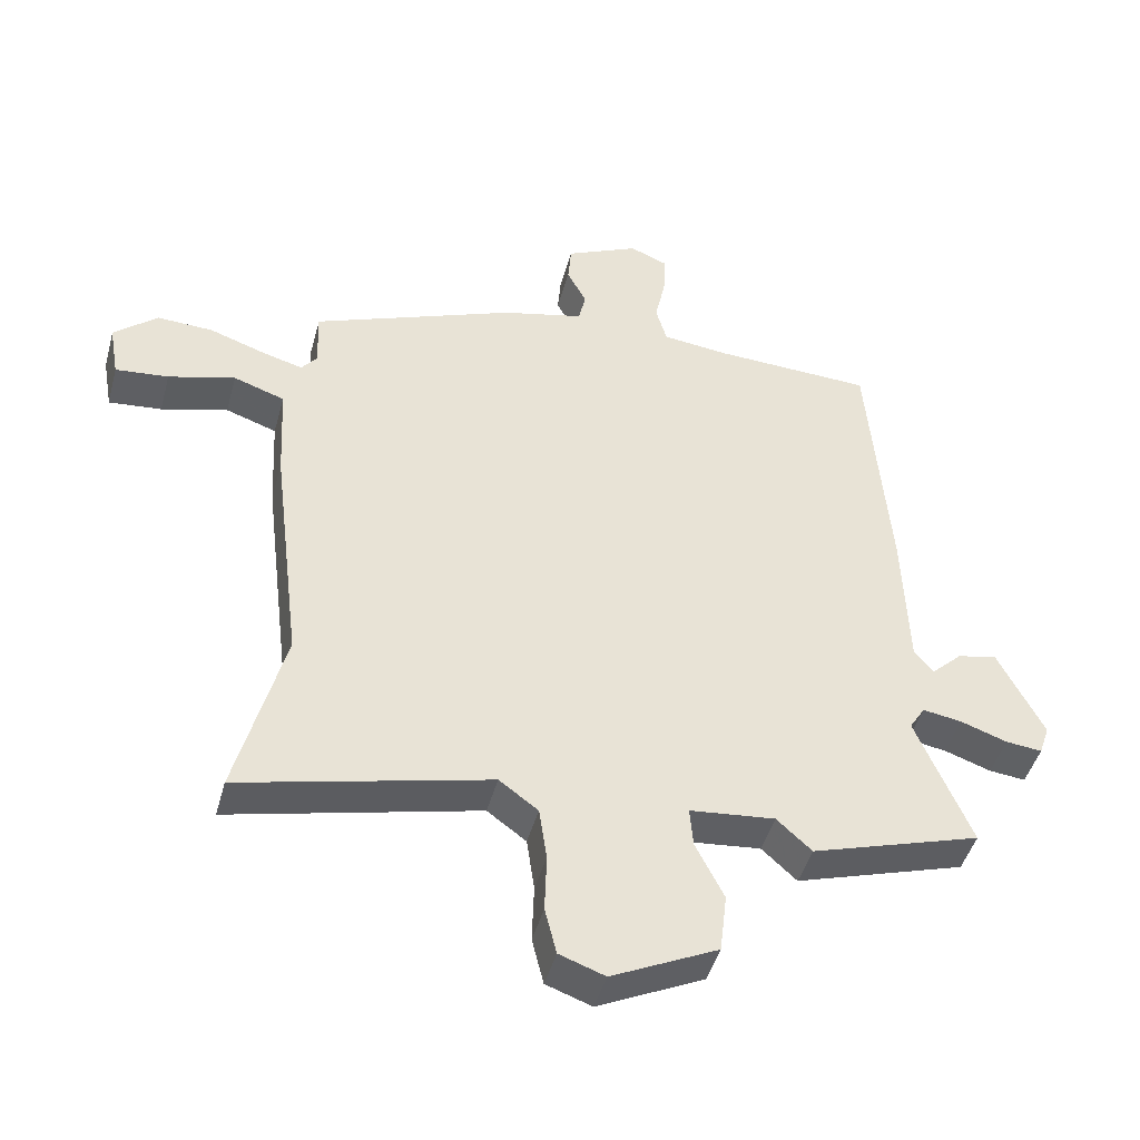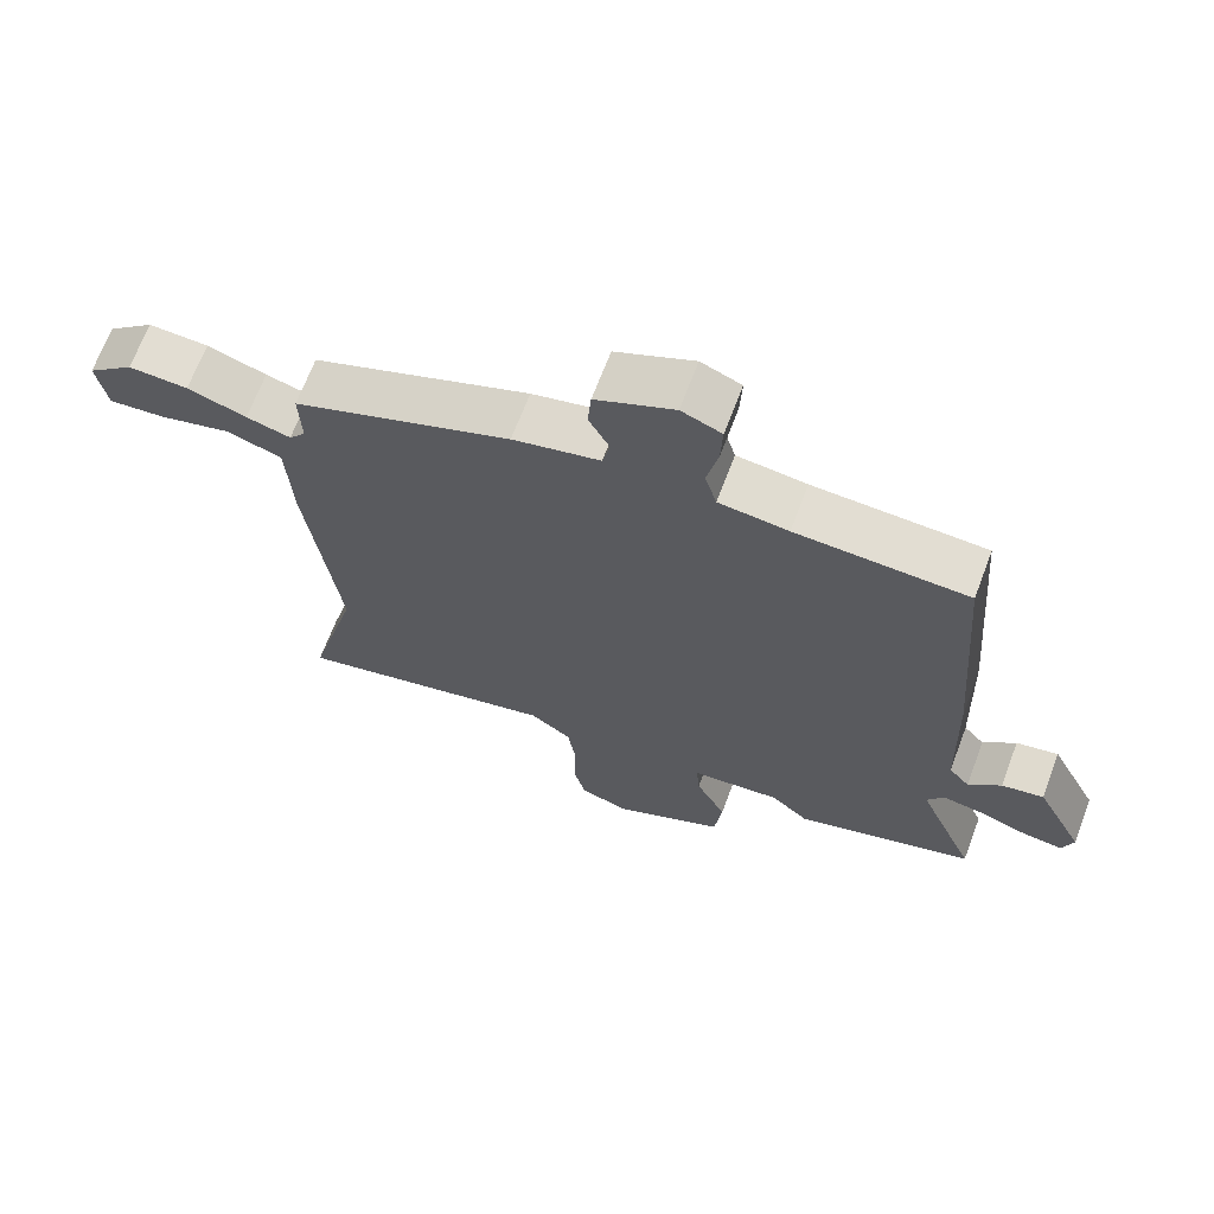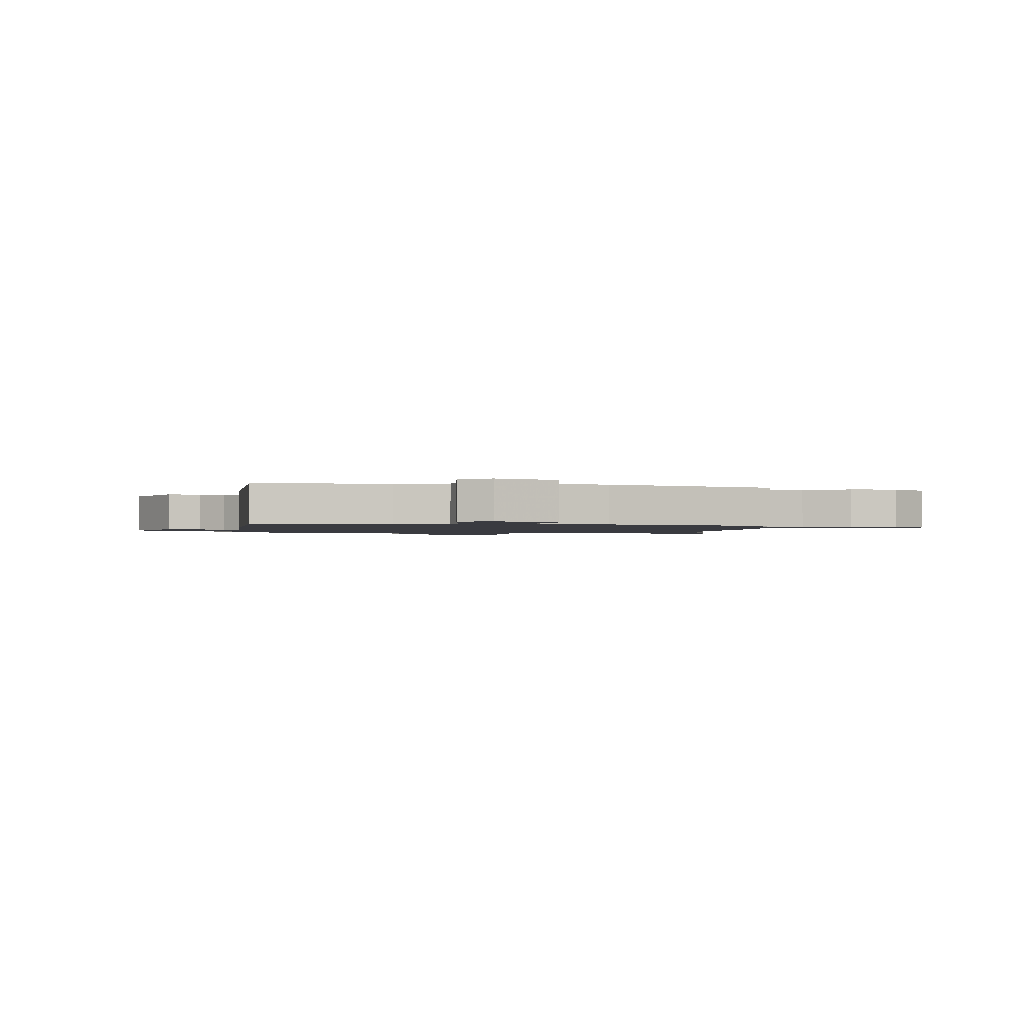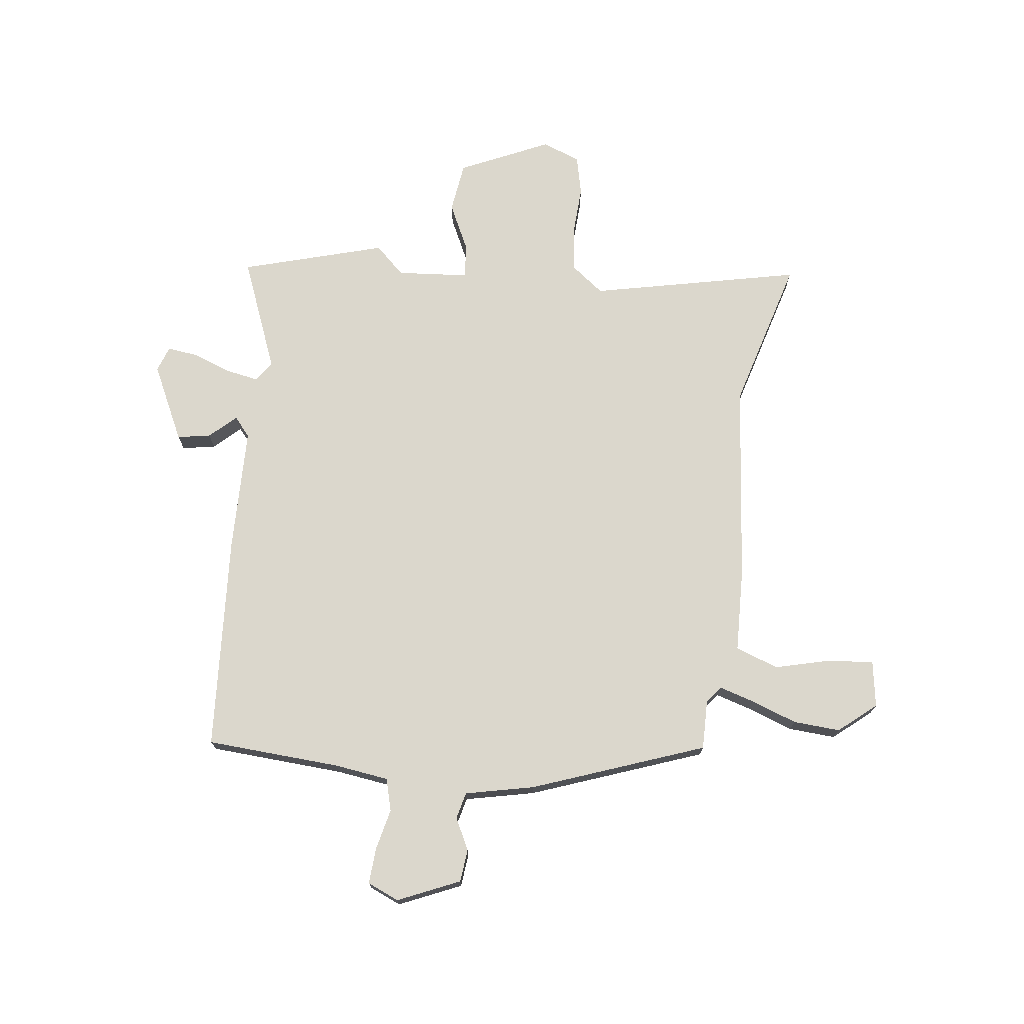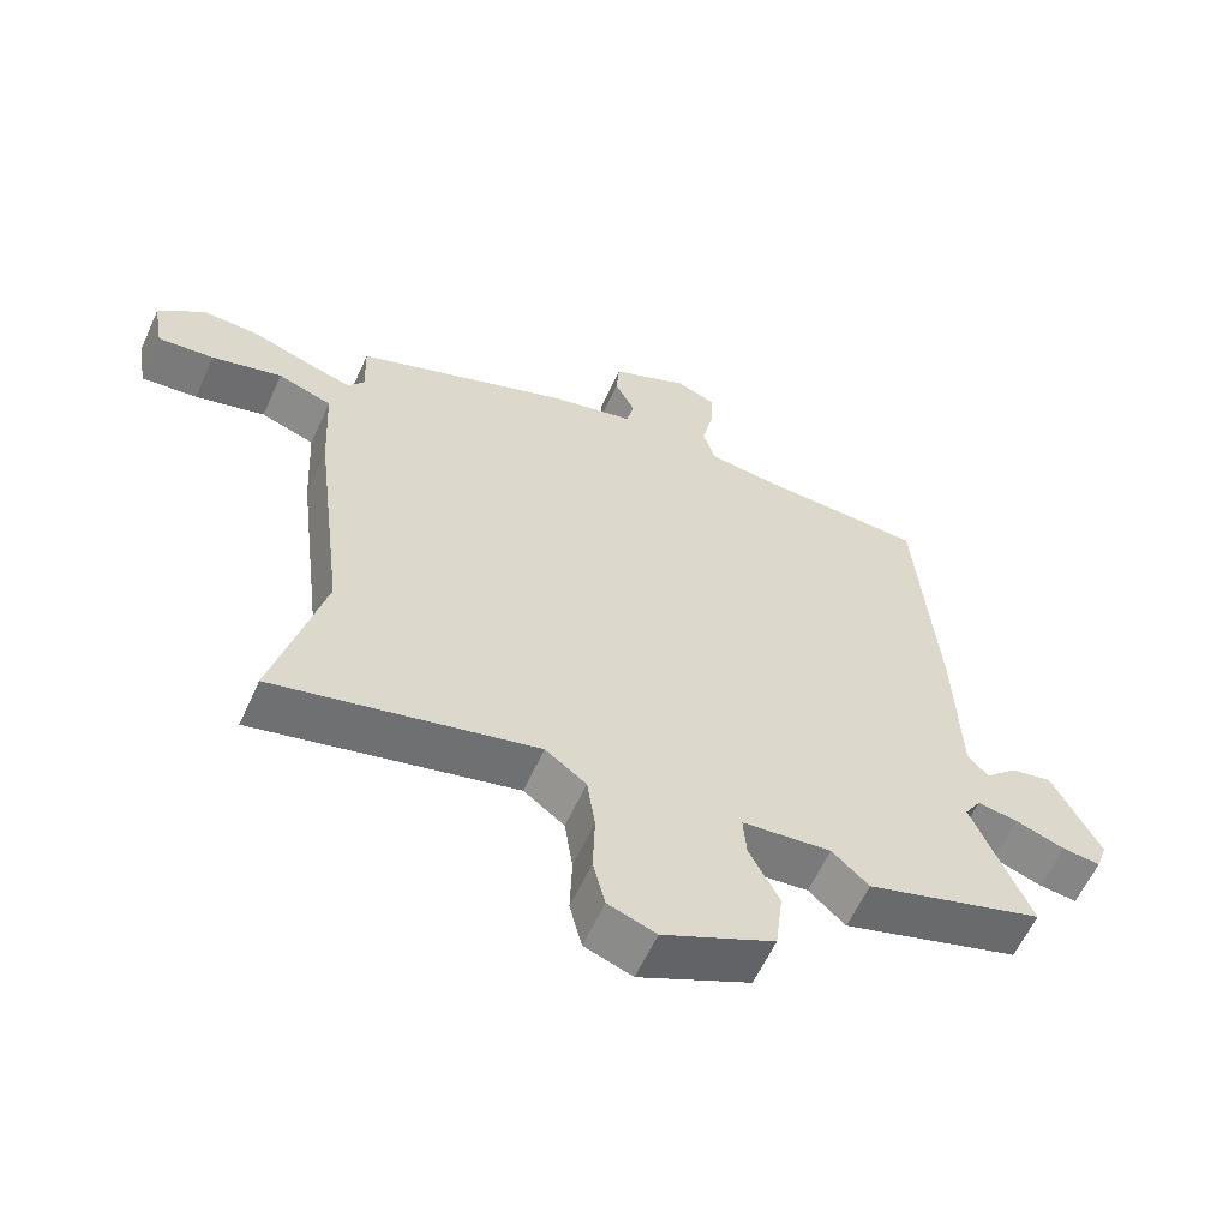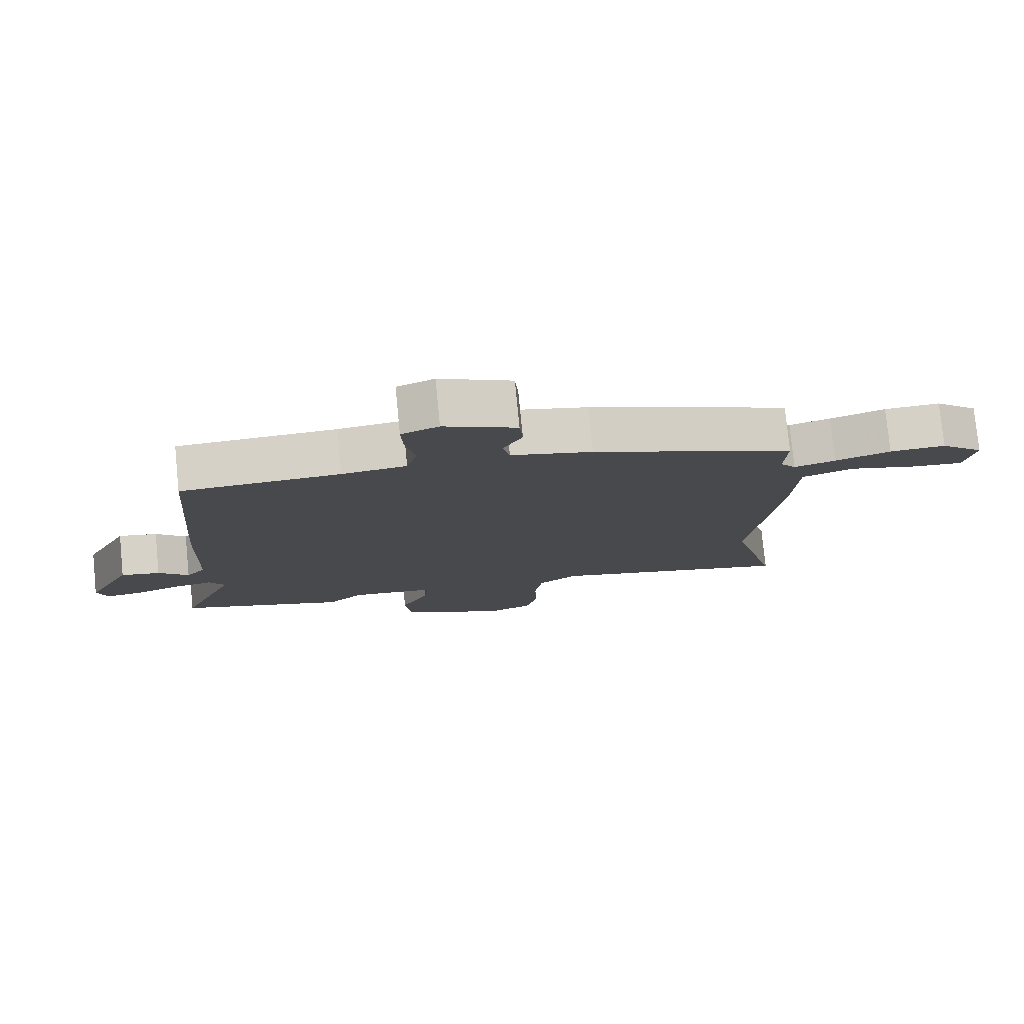
<metadata>
{"format":"obj","ext":"obj","renderer":"f3d","projection":"perspective","resolution":1024,"background":"white","views":[{"elev":-45.3,"azim":165.0,"up":"+Z"},{"elev":67.9,"azim":-159.3,"up":"+Z"},{"elev":-1.4,"azim":-5.4,"up":"+Y"},{"elev":73.2,"azim":8.1,"up":"+Y"},{"elev":-60.1,"azim":155.6,"up":"+Z"},{"elev":78.1,"azim":-5.6,"up":"+Z"}]}
</metadata>
<code>
v -0.476 0.07 0.513
v -0.229 0.07 0.524
v -0.129 0.07 0.536
v -0.112 0.07 0.595
v -0.128 0.07 0.671
v -0.131 0.07 0.737
v -0.073 0.07 0.761
v 0.04 0.07 0.709
v 0.045 0.07 0.649
v 0.015 0.07 0.591
v 0.026 0.07 0.542
v 0.152 0.07 0.512
v 0.466 0.07 0.39
v 0.463 0.07 0.298
v 0.487 0.07 0.268
v 0.551 0.07 0.286
v 0.636 0.07 0.315
v 0.722 0.07 0.319
v 0.789 0.07 0.261
v 0.774 0.07 0.176
v 0.692 0.07 0.184
v 0.589 0.07 0.212
v 0.51 0.07 0.185
v 0.502 0.07 0.032
v 0.457 0.07 -0.337
v 0.53 0.07 -0.616
v 0.147 0.07 -0.525
v 0.087 0.07 -0.569
v 0.075 0.07 -0.651
v 0.078 0.07 -0.742
v 0.06 0.07 -0.814
v -0.01 0.07 -0.839
v -0.173 0.07 -0.761
v -0.184 0.07 -0.668
v -0.14 0.07 -0.581
v -0.135 0.07 -0.52
v -0.266 0.07 -0.507
v -0.32 0.07 -0.556
v -0.581 0.07 -0.475
v -0.496 0.07 -0.272
v -0.52 0.07 -0.234
v -0.58 0.07 -0.244
v -0.652 0.07 -0.269
v -0.708 0.07 -0.275
v -0.724 0.07 -0.228
v -0.654 0.07 -0.09
v -0.593 0.07 -0.102
v -0.546 0.07 -0.147
v -0.516 0.07 -0.112
v -0.508 0.07 0.117
v -0.476 0 0.513
v -0.229 0 0.524
v -0.129 0 0.536
v -0.112 0 0.595
v -0.128 0 0.671
v -0.131 0 0.737
v -0.073 0 0.761
v 0.04 0 0.709
v 0.045 0 0.649
v 0.015 0 0.591
v 0.026 0 0.542
v 0.152 0 0.512
v 0.466 0 0.39
v 0.463 0 0.298
v 0.487 0 0.268
v 0.551 0 0.286
v 0.636 0 0.315
v 0.722 0 0.319
v 0.789 0 0.261
v 0.774 0 0.176
v 0.692 0 0.184
v 0.589 0 0.212
v 0.51 0 0.185
v 0.502 0 0.032
v 0.457 0 -0.337
v 0.53 0 -0.616
v 0.147 0 -0.525
v 0.087 0 -0.569
v 0.075 0 -0.651
v 0.078 0 -0.742
v 0.06 0 -0.814
v -0.01 0 -0.839
v -0.173 0 -0.761
v -0.184 0 -0.668
v -0.14 0 -0.581
v -0.135 0 -0.52
v -0.266 0 -0.507
v -0.32 0 -0.556
v -0.581 0 -0.475
v -0.496 0 -0.272
v -0.52 0 -0.234
v -0.58 0 -0.244
v -0.652 0 -0.269
v -0.708 0 -0.275
v -0.724 0 -0.228
v -0.654 0 -0.09
v -0.593 0 -0.102
v -0.546 0 -0.147
v -0.516 0 -0.112
v -0.508 0 0.117
f 49 50 1 2
f 46 47 48
f 45 46 48
f 44 45 48
f 43 44 48
f 42 43 48
f 41 42 48 49
f 49 2 3
f 41 49 3
f 40 41 3
f 39 40 3
f 38 39 3
f 37 38 3
f 33 34 35
f 32 33 35
f 31 32 35
f 30 31 35
f 29 30 35
f 28 29 35 36
f 27 28 36
f 25 26 27
f 37 3 4
f 36 37 4
f 27 36 4
f 25 27 4
f 24 25 4
f 23 24 4
f 20 21 22
f 19 20 22
f 18 19 22
f 17 18 22
f 16 17 22
f 15 16 22 23
f 11 12 13 14
f 15 23 4
f 14 15 4
f 11 14 4
f 8 9 10
f 7 8 10
f 7 10 11
f 6 7 11
f 5 6 11
f 4 5 11
f 52 51 100 99
f 98 97 96
f 98 96 95
f 98 95 94
f 98 94 93
f 98 93 92
f 99 98 92 91
f 53 52 99
f 53 99 91
f 53 91 90
f 53 90 89
f 53 89 88
f 53 88 87
f 85 84 83
f 85 83 82
f 85 82 81
f 85 81 80
f 85 80 79
f 86 85 79 78
f 86 78 77
f 77 76 75
f 54 53 87
f 54 87 86
f 54 86 77
f 54 77 75
f 54 75 74
f 54 74 73
f 72 71 70
f 72 70 69
f 72 69 68
f 72 68 67
f 72 67 66
f 73 72 66 65
f 64 63 62 61
f 54 73 65
f 54 65 64
f 54 64 61
f 60 59 58
f 60 58 57
f 61 60 57
f 61 57 56
f 61 56 55
f 61 55 54
f 1 51 52 2
f 2 52 53 3
f 3 53 54 4
f 4 54 55 5
f 5 55 56 6
f 6 56 57 7
f 7 57 58 8
f 8 58 59 9
f 9 59 60 10
f 10 60 61 11
f 11 61 62 12
f 12 62 63 13
f 13 63 64 14
f 14 64 65 15
f 15 65 66 16
f 16 66 67 17
f 17 67 68 18
f 18 68 69 19
f 19 69 70 20
f 20 70 71 21
f 21 71 72 22
f 22 72 73 23
f 23 73 74 24
f 24 74 75 25
f 25 75 76 26
f 26 76 77 27
f 27 77 78 28
f 28 78 79 29
f 29 79 80 30
f 30 80 81 31
f 31 81 82 32
f 32 82 83 33
f 33 83 84 34
f 34 84 85 35
f 35 85 86 36
f 36 86 87 37
f 37 87 88 38
f 38 88 89 39
f 39 89 90 40
f 40 90 91 41
f 41 91 92 42
f 42 92 93 43
f 43 93 94 44
f 44 94 95 45
f 45 95 96 46
f 46 96 97 47
f 47 97 98 48
f 48 98 99 49
f 49 99 100 50
f 50 100 51 1

</code>
